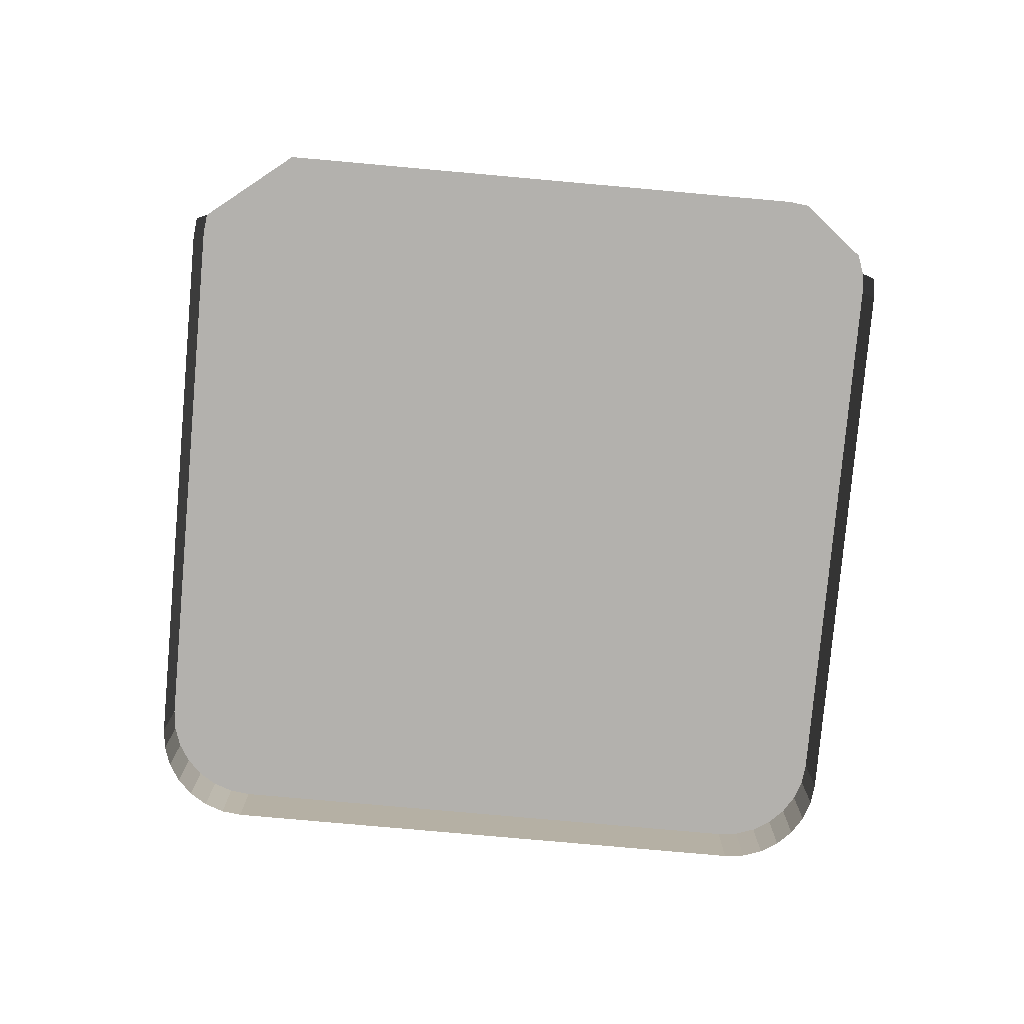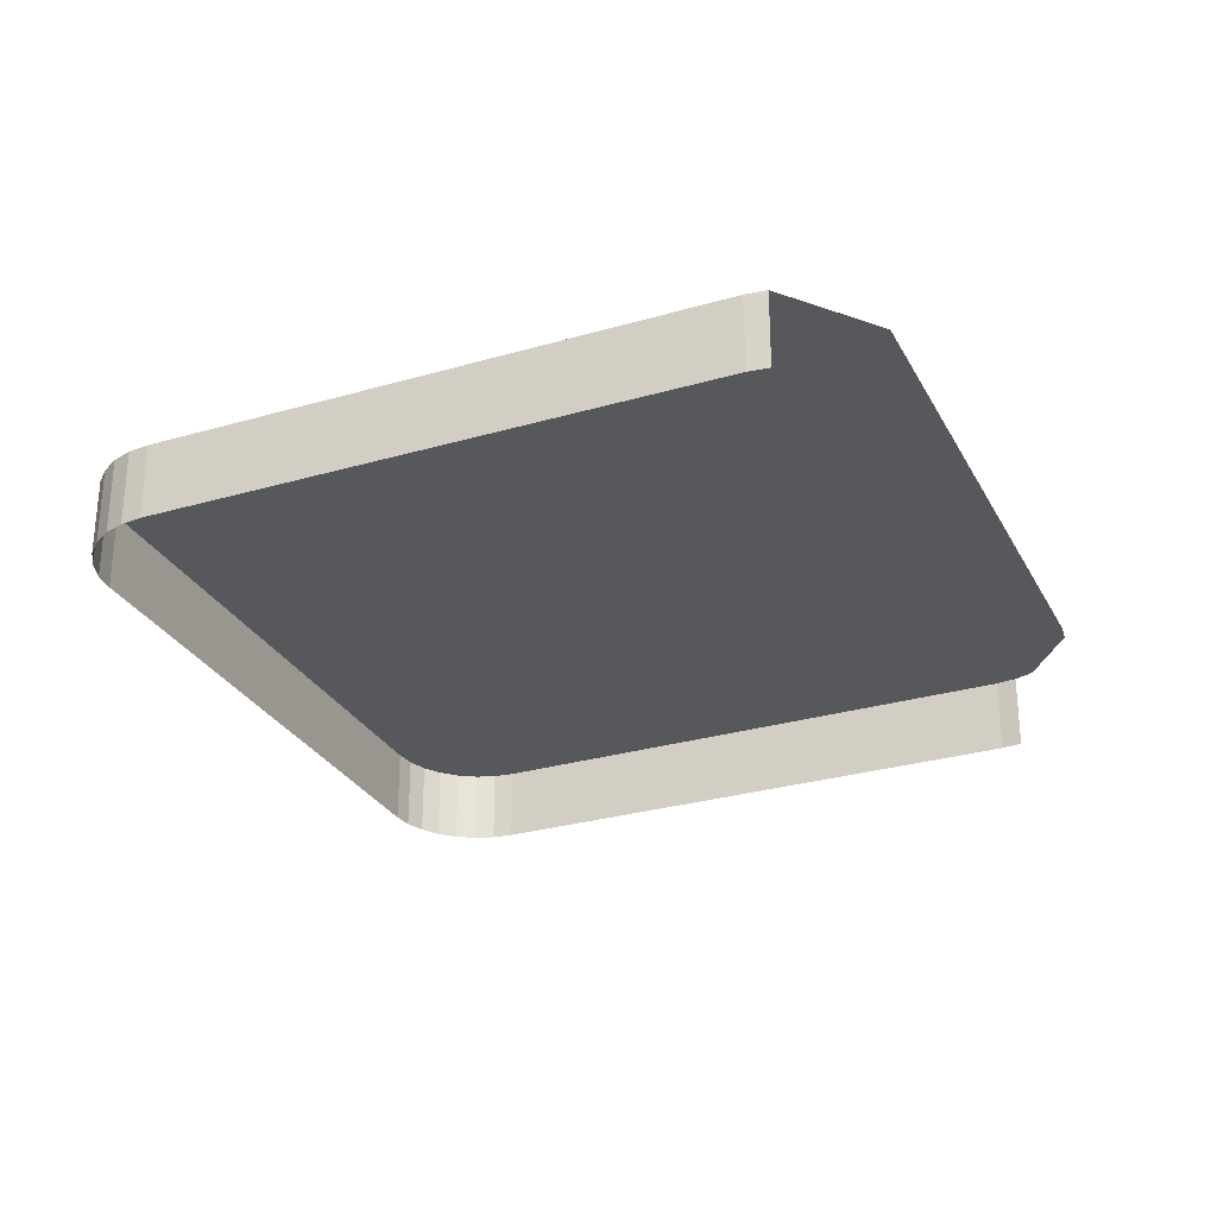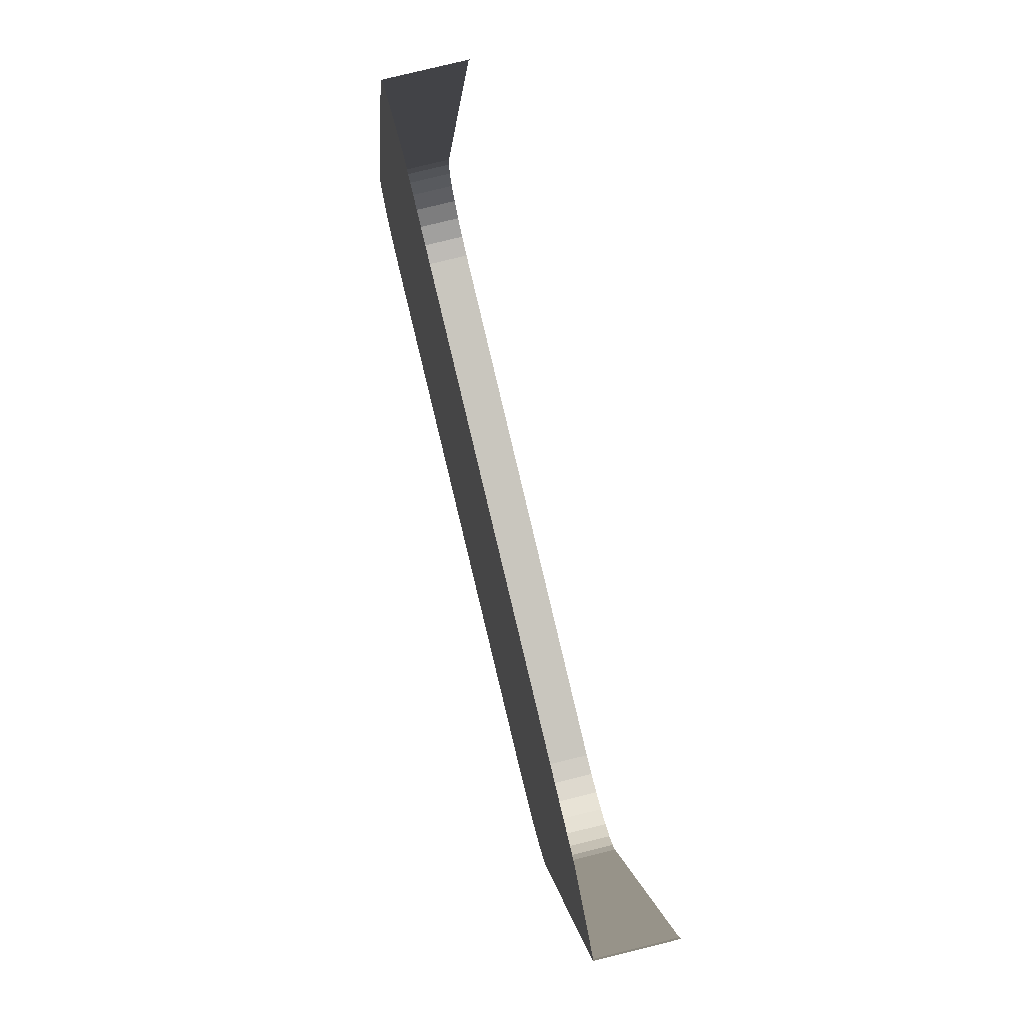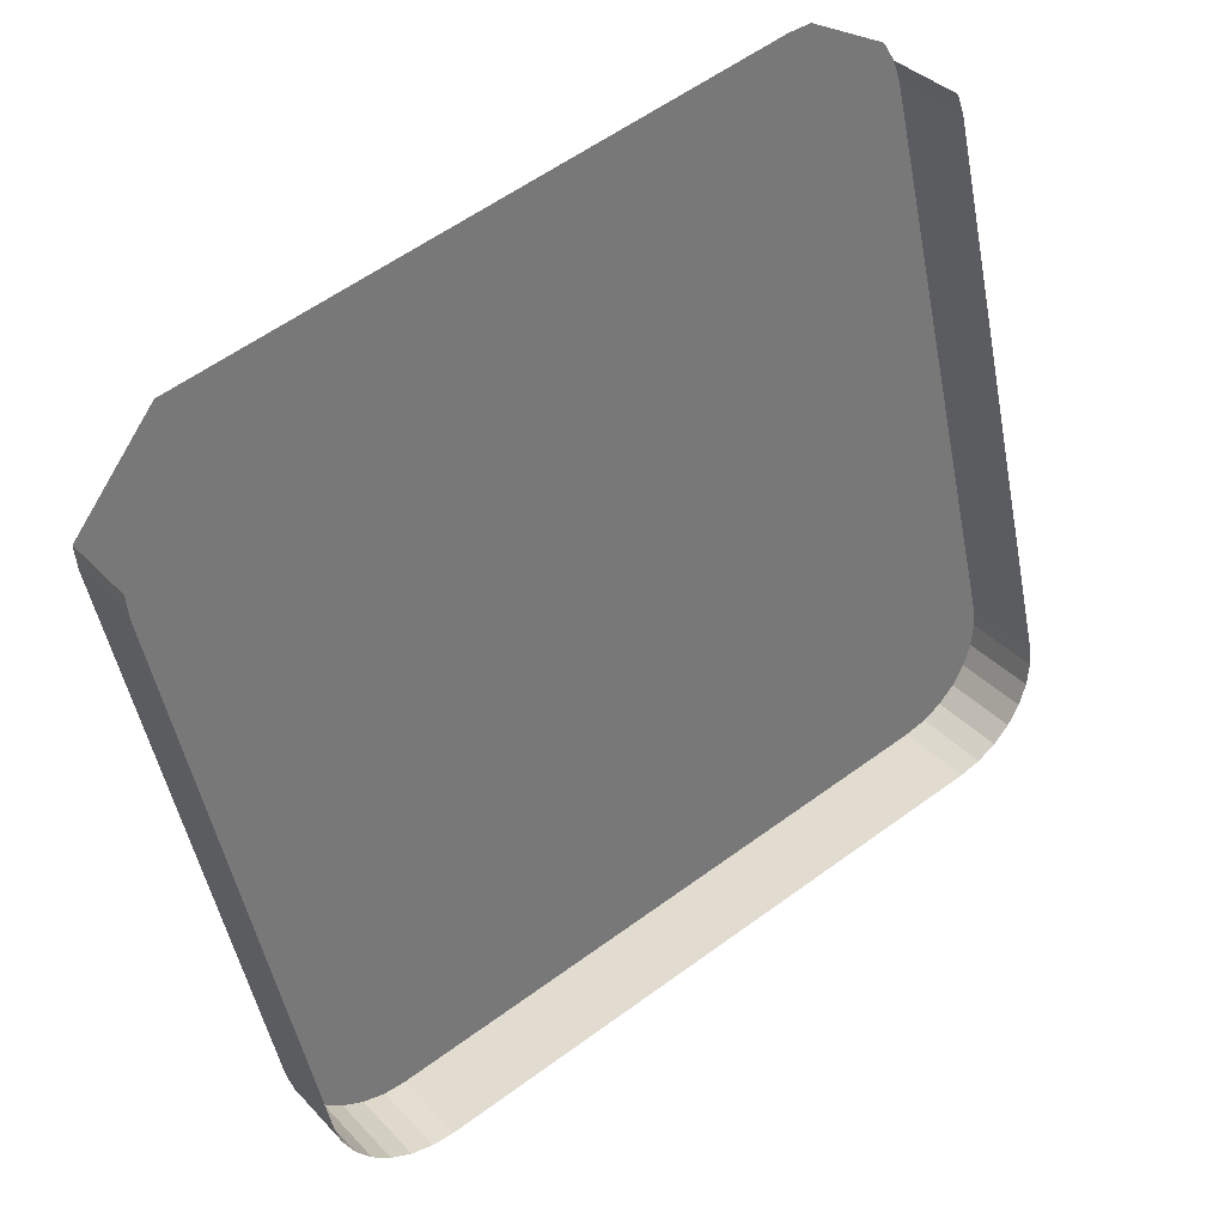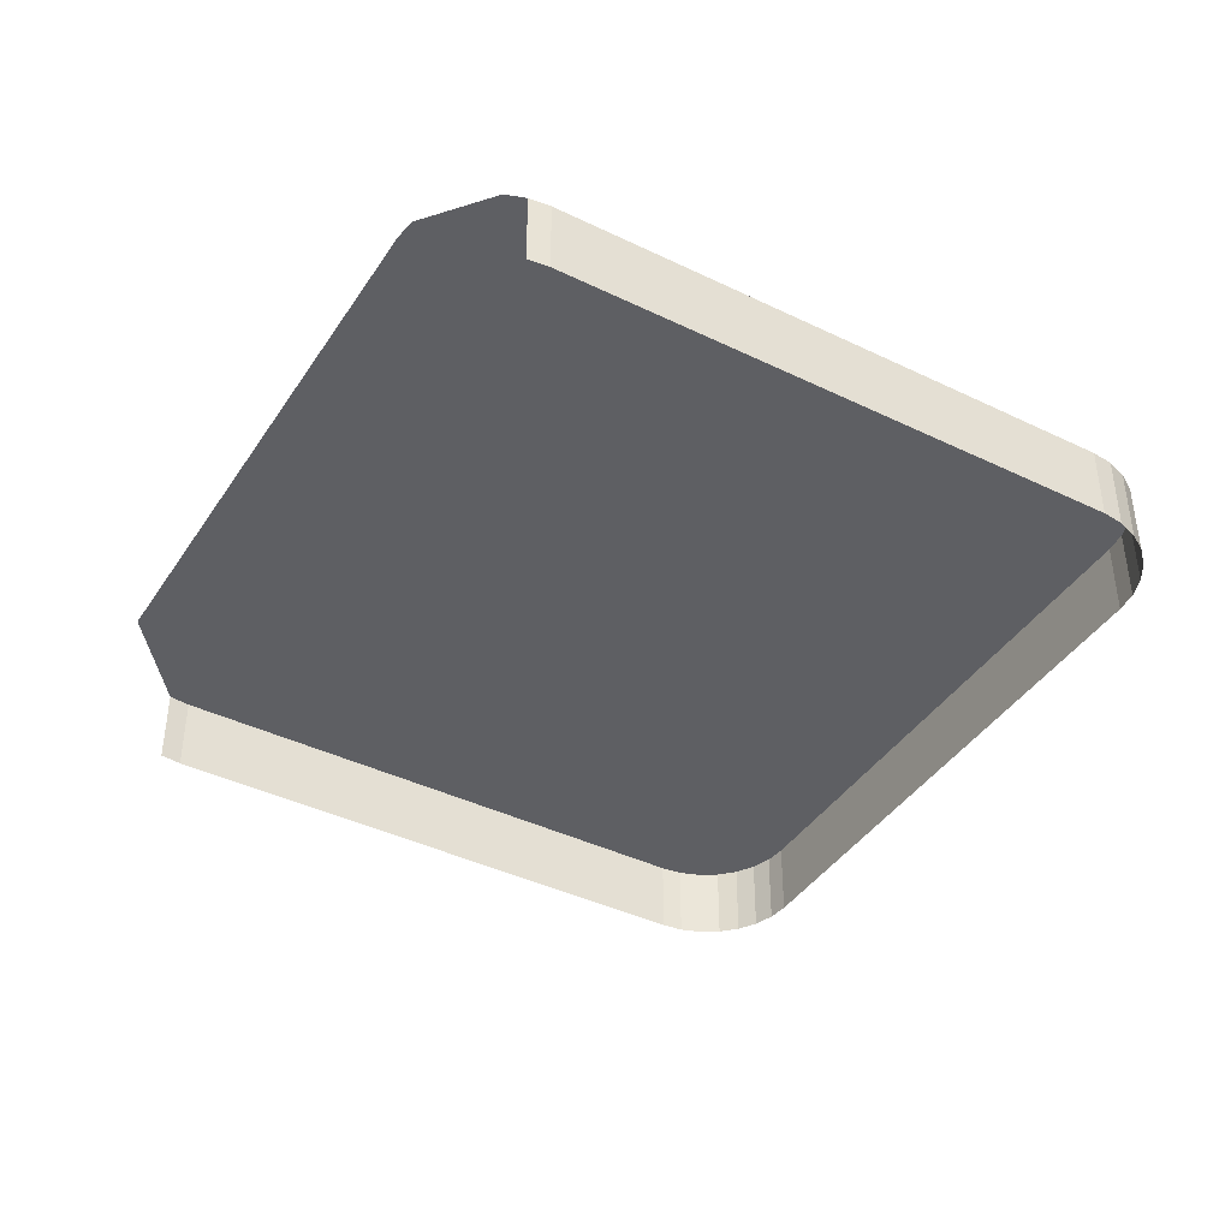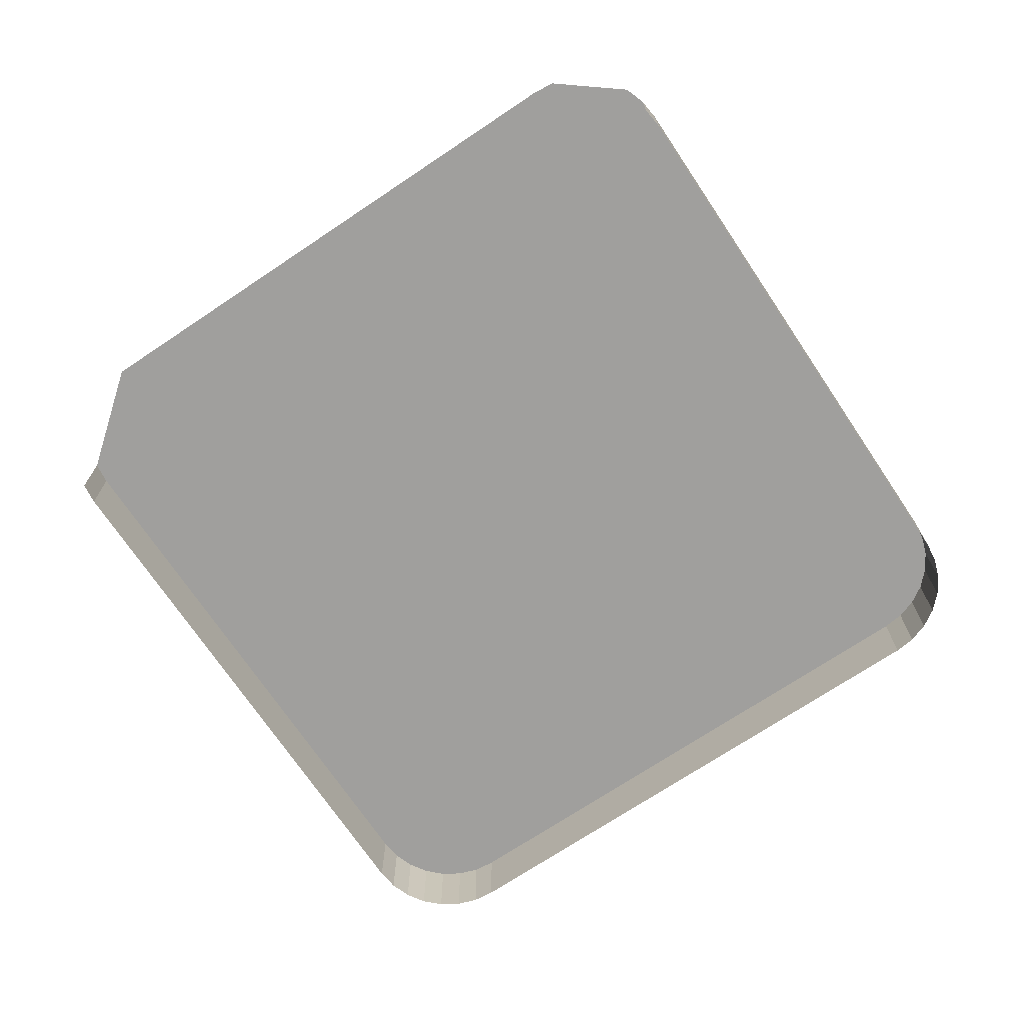
<metadata>
{"format":"obj","ext":"obj","renderer":"f3d","projection":"perspective","resolution":1024,"background":"white","views":[{"elev":-79.3,"azim":161.9,"up":"+Z"},{"elev":-28.8,"azim":100.5,"up":"+Z"},{"elev":77.1,"azim":76.1,"up":"+Y"},{"elev":34.8,"azim":144.2,"up":"+Y"},{"elev":-41.1,"azim":-133.5,"up":"+Z"},{"elev":-71.3,"azim":-159.2,"up":"+Z"}]}
</metadata>
<code>
o LM_GI_gi20_UnderPF
v -288.2 -297.4 -8.345
v -288.2 -297.4 -13.05
v -288.1 -296.1 -13.05
v -334.1 -286.9 -8.345
v -292.6 -290.4 -8.345
v -327 -282.4 -8.345
v -334.1 -286.9 -8.345
v -327 -282.4 -8.345
v -328.3 -282.3 -8.345
v -292.6 -290.4 -8.345
v -288.2 -297.4 -8.345
v -288.1 -296.1 -8.345
v -288.1 -296.1 -8.345
v -288.2 -297.4 -8.345
v -288.1 -296.1 -13.05
v -333.6 -285.6 -8.345
v -333.6 -285.6 -13.05
v -334.1 -286.9 -13.05
v -292.6 -290.4 -8.345
v -334.1 -286.9 -8.345
v -288.2 -297.4 -8.345
v -332.9 -284.5 -8.345
v -334.1 -286.9 -8.345
v -333.6 -285.6 -8.345
v -334.1 -286.9 -13.05
v -332.9 -284.5 -8.345
v -333.6 -285.6 -8.345
v -288.2 -297.4 -8.345
v -296.2 -331.8 -8.345
v -288.2 -297.4 -13.05
v -334.1 -286.9 -8.345
v -334.1 -286.9 -13.05
v -342 -321.2 -13.05
v -296.2 -331.8 -8.345
v -296.2 -331.8 -13.05
v -342 -321.2 -8.345
v -334.1 -286.9 -8.345
v -342 -321.2 -13.05
v -342 -321.2 -8.345
v -296.6 -333.1 -8.345
v -296.6 -333.1 -13.05
v -296.2 -331.8 -13.05
v -296.2 -331.8 -8.345
v -296.6 -333.1 -8.345
v -296.2 -331.8 -13.05
v -342 -321.2 -8.345
v -342 -321.2 -13.05
v -342.2 -322.6 -13.05
v -297.3 -334.2 -8.345
v -297.3 -334.2 -13.05
v -296.6 -333.1 -13.05
v -296.6 -333.1 -8.345
v -297.3 -334.2 -8.345
v -296.6 -333.1 -13.05
v -342.2 -322.6 -8.345
v -342.2 -322.6 -13.05
v -342 -323.9 -13.05
v -298.2 -335.1 -8.345
v -298.2 -335.1 -13.05
v -297.3 -334.2 -13.05
v -342.2 -322.6 -8.345
v -342 -321.2 -8.345
v -342.2 -322.6 -13.05
v -297.3 -334.2 -8.345
v -296.6 -333.1 -8.345
v -297.3 -334.2 -8.345
v -298.2 -335.1 -8.345
v -297.3 -334.2 -13.05
v -299.4 -335.8 -8.345
v -299.4 -335.8 -13.05
v -298.2 -335.1 -13.05
v -342 -323.9 -8.345
v -342 -323.9 -13.05
v -341.6 -325.1 -13.05
v -342 -323.9 -8.345
v -300.6 -336.3 -8.345
v -300.6 -336.3 -13.05
v -299.4 -335.8 -13.05
v -341.6 -325.1 -8.345
v -341.6 -325.1 -13.05
v -340.9 -326.2 -13.05
v -298.2 -335.1 -8.345
v -299.4 -335.8 -8.345
v -298.2 -335.1 -13.05
v -301.9 -336.4 -8.345
v -297.3 -334.2 -8.345
v -296.2 -331.8 -8.345
v -337.6 -328.3 -8.345
v -296.2 -331.8 -8.345
v -342 -321.2 -8.345
v -301.9 -336.4 -8.345
v -301.9 -336.4 -13.05
v -300.6 -336.3 -13.05
v -303.2 -336.2 -8.345
v -303.2 -336.2 -13.05
v -301.9 -336.4 -13.05
v -341.6 -325.1 -8.345
v -342 -323.9 -8.345
v -341.6 -325.1 -13.05
v -340.9 -326.2 -8.345
v -340.9 -326.2 -13.05
v -340 -327.2 -13.05
v -299.4 -335.8 -8.345
v -300.6 -336.3 -8.345
v -299.4 -335.8 -13.05
v -299.4 -335.8 -8.345
v -298.2 -335.1 -8.345
v -337.6 -328.3 -8.345
v -342.2 -322.6 -8.345
v -337.6 -328.3 -8.345
v -337.6 -328.3 -13.05
v -303.2 -336.2 -13.05
v -296.2 -331.8 -8.345
v -303.2 -336.2 -8.345
v -301.9 -336.4 -8.345
v -340 -327.2 -8.345
v -340 -327.2 -13.05
v -338.8 -327.9 -13.05
v -300.6 -336.3 -8.345
v -301.9 -336.4 -8.345
v -300.6 -336.3 -13.05
v -300.6 -336.3 -8.345
v -338.8 -327.9 -8.345
v -338.8 -327.9 -13.05
v -337.6 -328.3 -13.05
v -340.9 -326.2 -8.345
v -341.6 -325.1 -8.345
v -340.9 -326.2 -13.05
v -303.2 -336.2 -8.345
v -340 -327.2 -8.345
v -342 -323.9 -8.345
v -301.9 -336.4 -8.345
v -303.2 -336.2 -8.345
v -301.9 -336.4 -13.05
v -297.3 -334.2 -8.345
v -301.9 -336.4 -8.345
v -300.6 -336.3 -8.345
v -303.2 -336.2 -8.345
v -337.6 -328.3 -8.345
v -303.2 -336.2 -13.05
v -340 -327.2 -8.345
v -340.9 -326.2 -8.345
v -340 -327.2 -13.05
v -341.6 -325.1 -8.345
v -338.8 -327.9 -8.345
v -340 -327.2 -8.345
v -338.8 -327.9 -13.05
v -342.2 -322.6 -8.345
v -340 -327.2 -8.345
v -337.6 -328.3 -8.345
v -337.6 -328.3 -8.345
v -338.8 -327.9 -8.345
v -337.6 -328.3 -13.05
v -341.6 -325.1 -8.345
v -340.9 -326.2 -8.345
v -340 -327.2 -8.345
v -338.8 -327.9 -8.345
f 3 2 1
f 6 5 4
f 9 8 7
f 12 11 10
f 15 14 13
f 18 17 16
f 21 20 19
f 7 22 9
f 25 24 23
f 4 27 26
f 30 29 28
f 33 32 31
f 11 34 7
f 30 35 29
f 38 37 36
f 39 7 34
f 42 41 40
f 45 44 43
f 48 47 46
f 51 50 49
f 54 53 52
f 57 56 55
f 60 59 58
f 63 62 61
f 34 65 64
f 68 67 66
f 71 70 69
f 74 73 72
f 57 55 75
f 78 77 76
f 81 80 79
f 84 83 82
f 87 86 85
f 90 89 88
f 93 92 91
f 96 95 94
f 99 98 97
f 102 101 100
f 105 104 103
f 64 107 106
f 109 39 108
f 112 111 110
f 115 114 113
f 118 117 116
f 121 120 119
f 106 122 64
f 125 124 123
f 128 127 126
f 129 108 34
f 131 109 130
f 134 133 132
f 137 136 135
f 140 139 138
f 143 142 141
f 144 131 130
f 147 146 145
f 150 149 148
f 153 152 151
f 156 155 154
f 108 157 130

</code>
